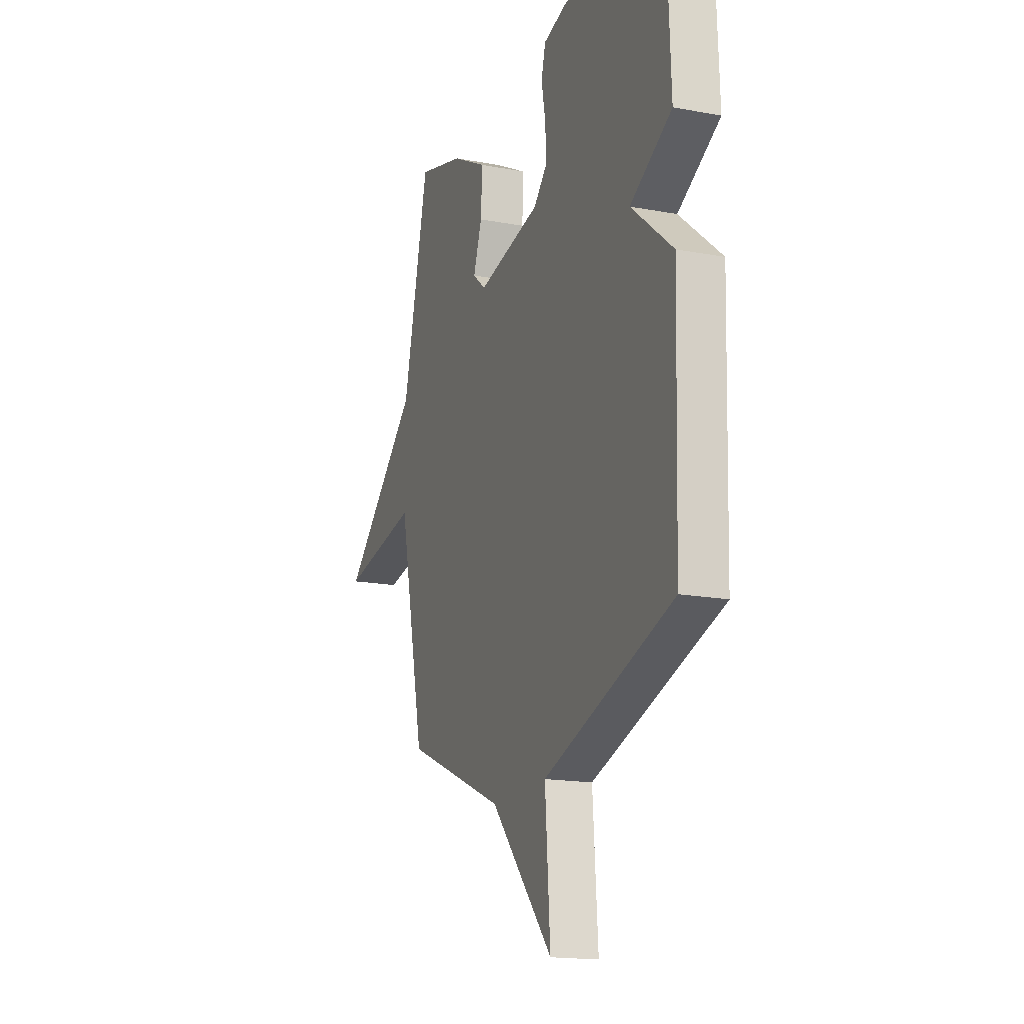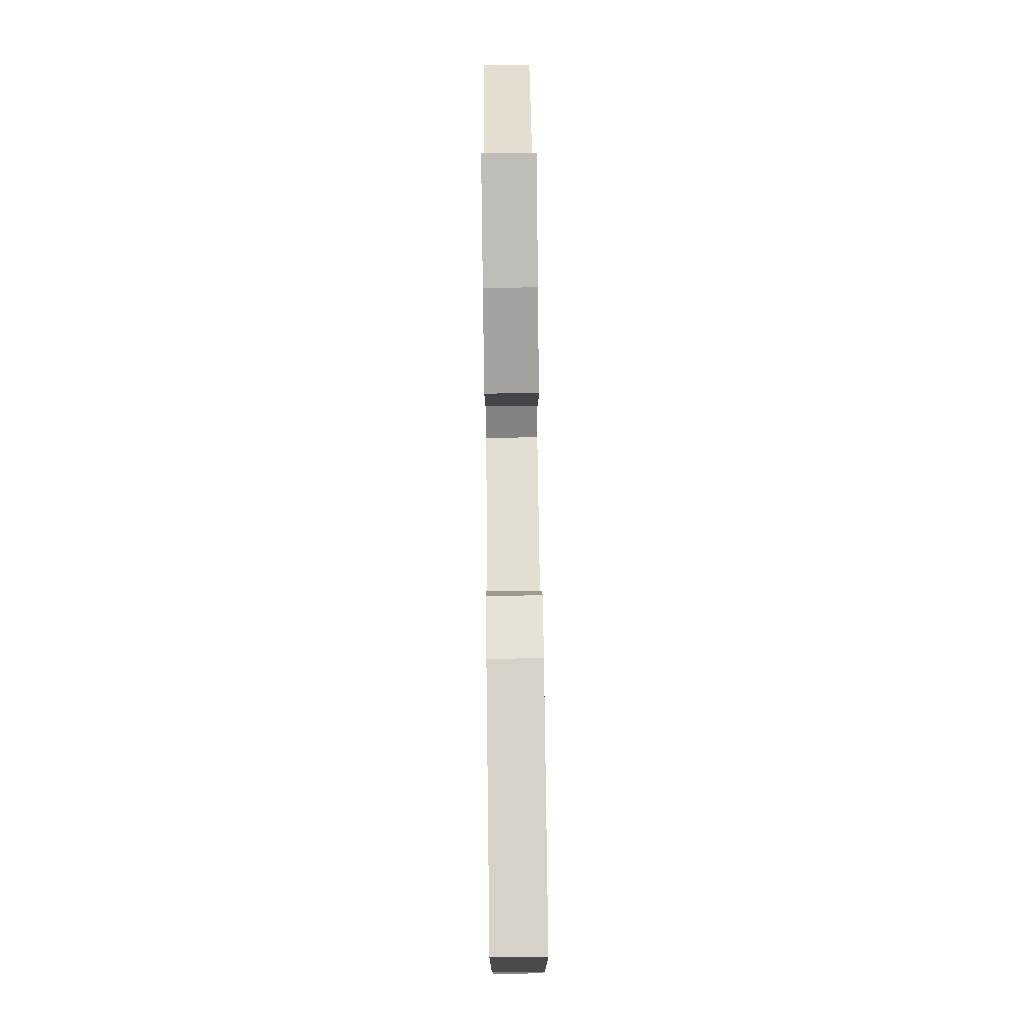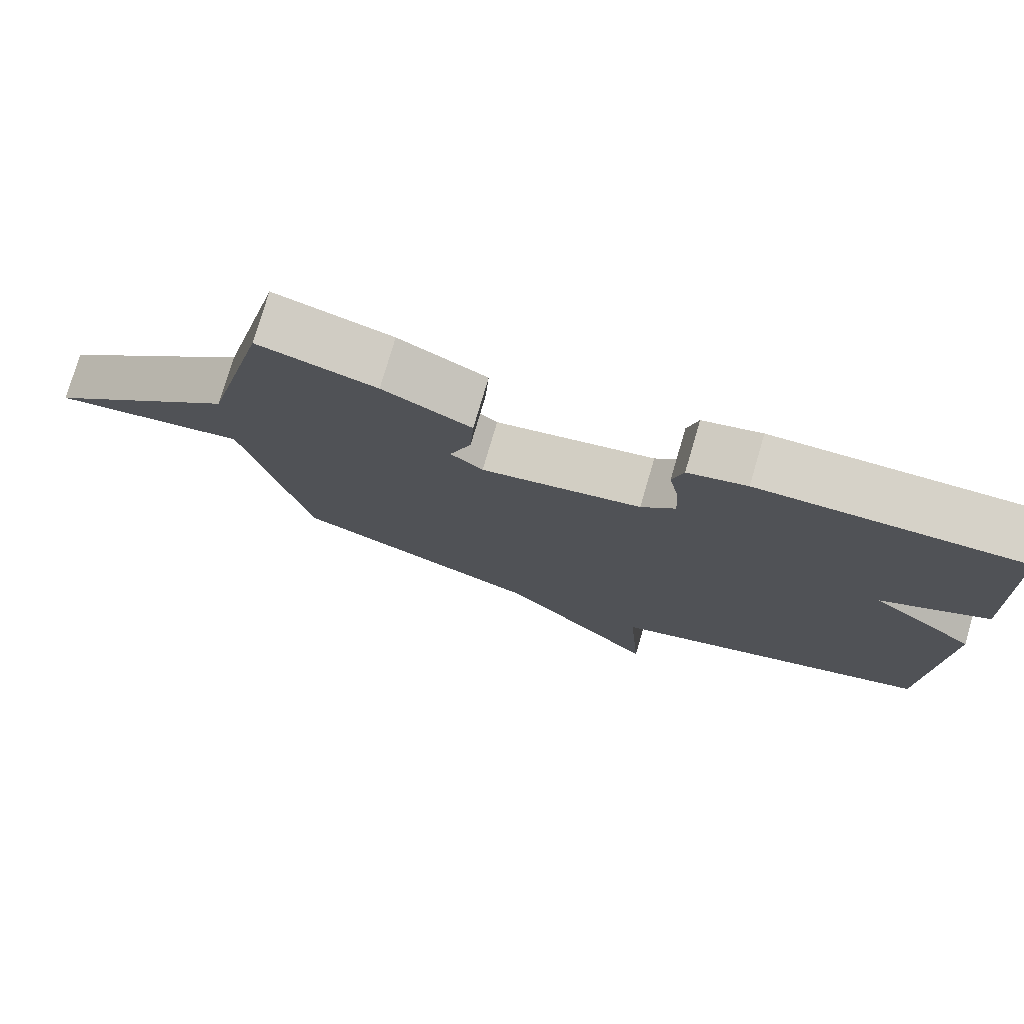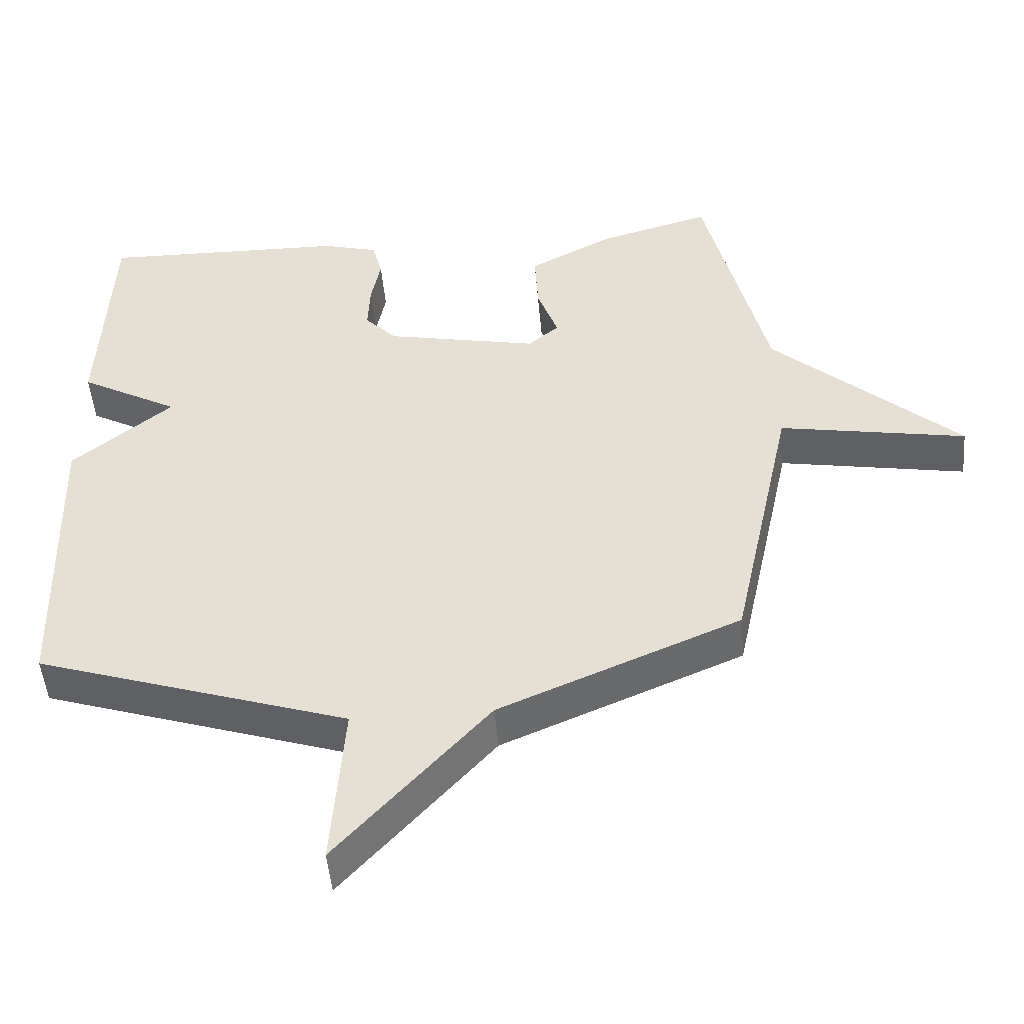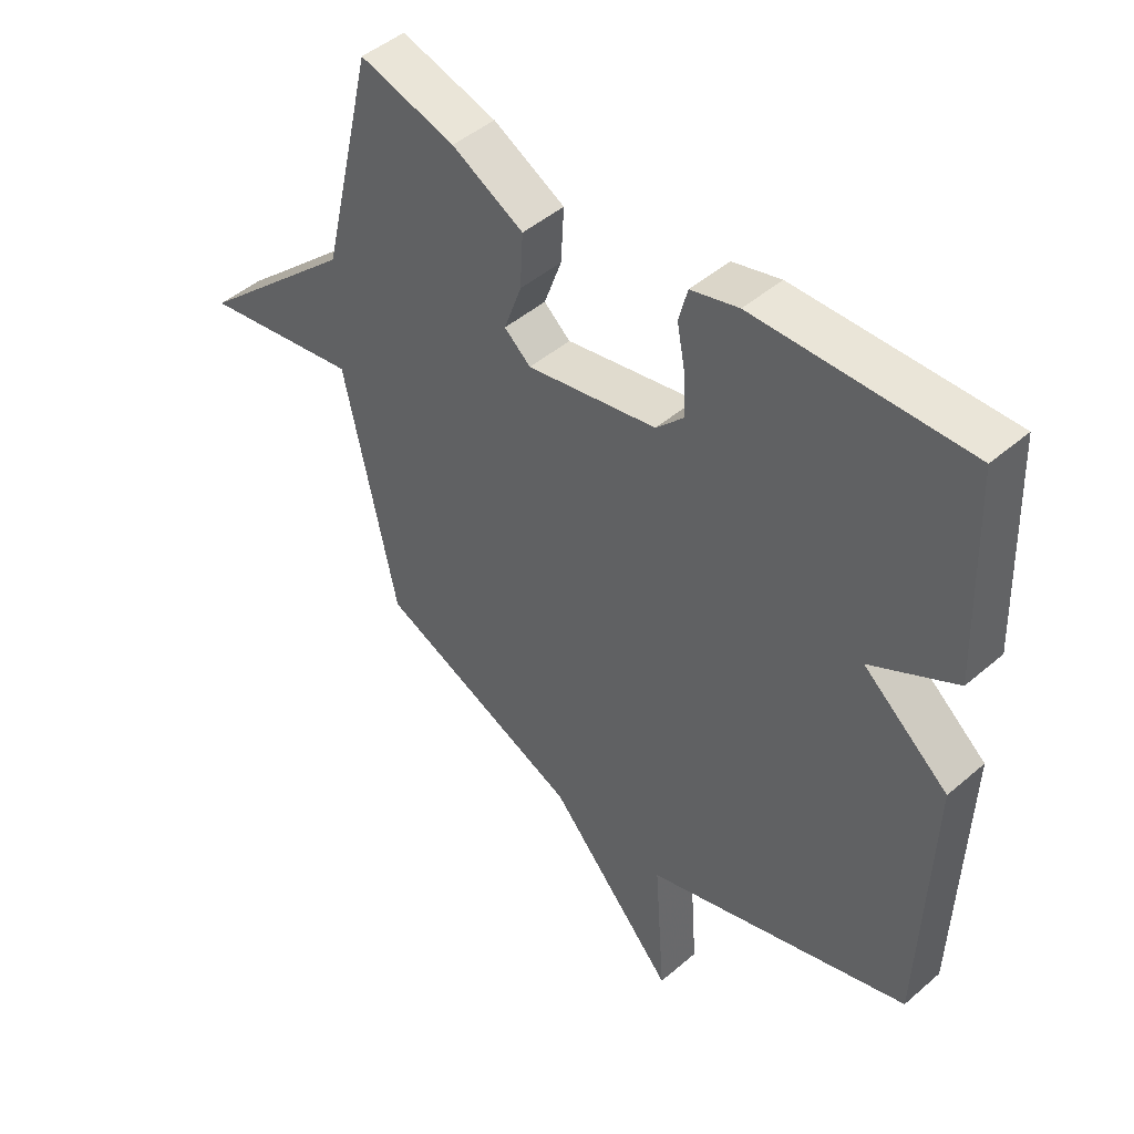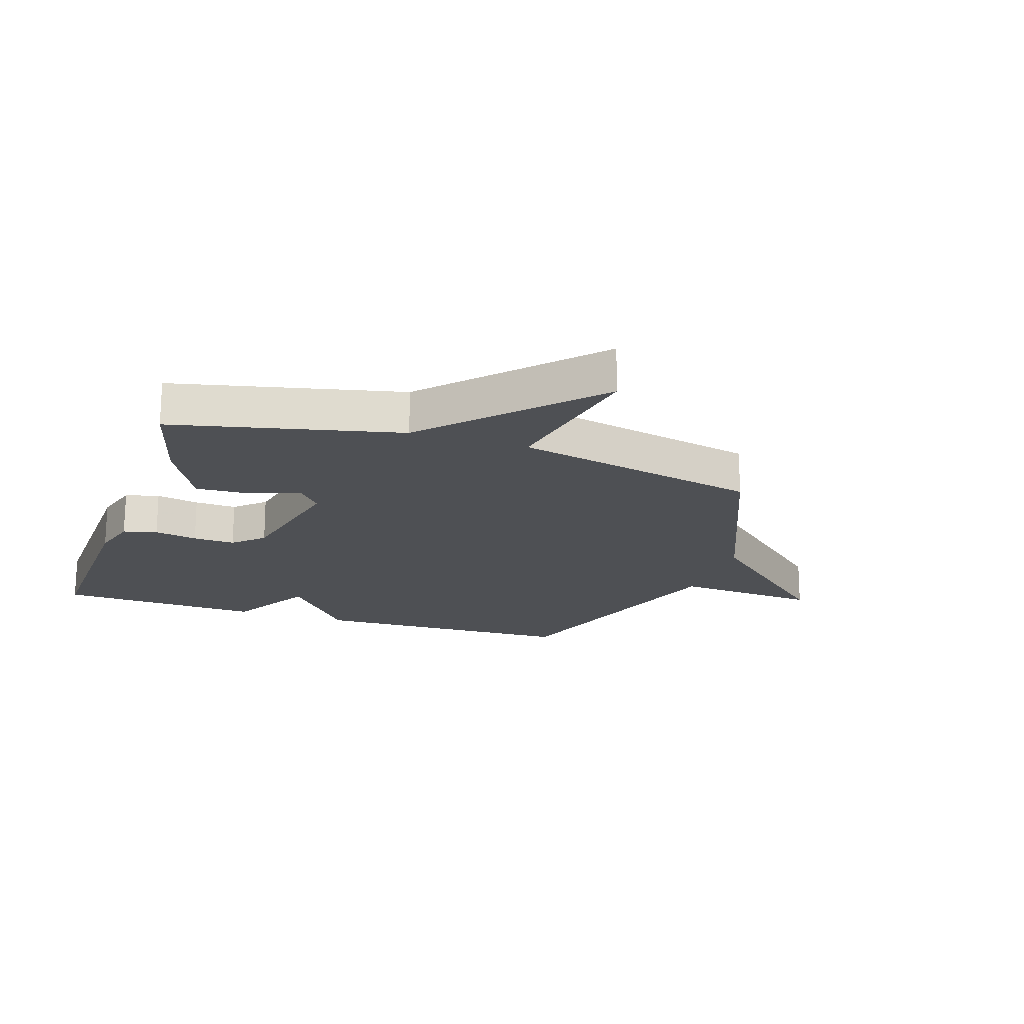
<metadata>
{"format":"obj","ext":"obj","renderer":"f3d","projection":"perspective","resolution":1024,"background":"white","views":[{"elev":-17.1,"azim":-110.6,"up":"+Z"},{"elev":79.0,"azim":-90.7,"up":"+Z"},{"elev":77.3,"azim":-163.6,"up":"+Z"},{"elev":-49.1,"azim":4.9,"up":"+Z"},{"elev":46.7,"azim":-134.3,"up":"+Z"},{"elev":-18.7,"azim":71.2,"up":"+Y"}]}
</metadata>
<code>
v -0.5 0.07 0.5
v -0.142 0.07 0.492
v -0.061 0.07 0.47
v -0.046 0.07 0.413
v -0.06 0.07 0.34
v -0.063 0.07 0.269
v -0.016 0.07 0.22
v 0.205 0.07 0.175
v 0.25 0.07 0.213
v 0.22 0.07 0.297
v 0.215 0.07 0.389
v 0.337 0.07 0.454
v 0.5 0.07 0.5
v 0.59 0.07 0.118
v 0.861 0.07 -0.13
v 0.59 0.07 -0.082
v 0.5 0.07 -0.5
v 0.152 0.07 -0.648
v -0.066 0.07 -0.893
v -0.048 0.07 -0.648
v -0.5 0.07 -0.5
v -0.514 0.07 -0.047
v -0.369 0.07 0.073
v -0.514 0.07 0.153
v -0.5 0 0.5
v -0.142 0 0.492
v -0.061 0 0.47
v -0.046 0 0.413
v -0.06 0 0.34
v -0.063 0 0.269
v -0.016 0 0.22
v 0.205 0 0.175
v 0.25 0 0.213
v 0.22 0 0.297
v 0.215 0 0.389
v 0.337 0 0.454
v 0.5 0 0.5
v 0.59 0 0.118
v 0.861 0 -0.13
v 0.59 0 -0.082
v 0.5 0 -0.5
v 0.152 0 -0.648
v -0.066 0 -0.893
v -0.048 0 -0.648
v -0.5 0 -0.5
v -0.514 0 -0.047
v -0.369 0 0.073
v -0.514 0 0.153
f 3 4 5
f 2 3 5
f 1 2 5
f 24 1 5
f 23 24 5
f 20 21 22 23
f 18 19 20
f 18 20 23
f 17 18 23
f 16 17 23
f 14 15 16
f 13 14 16
f 12 13 16
f 11 12 16
f 10 11 16
f 9 10 16
f 8 9 16
f 7 8 16 23
f 6 7 23
f 5 6 23
f 29 28 27
f 29 27 26
f 29 26 25
f 29 25 48
f 29 48 47
f 47 46 45 44
f 44 43 42
f 47 44 42
f 47 42 41
f 47 41 40
f 40 39 38
f 40 38 37
f 40 37 36
f 40 36 35
f 40 35 34
f 40 34 33
f 40 33 32
f 47 40 32 31
f 47 31 30
f 47 30 29
f 1 25 26 2
f 2 26 27 3
f 3 27 28 4
f 4 28 29 5
f 5 29 30 6
f 6 30 31 7
f 7 31 32 8
f 8 32 33 9
f 9 33 34 10
f 10 34 35 11
f 11 35 36 12
f 12 36 37 13
f 13 37 38 14
f 14 38 39 15
f 15 39 40 16
f 16 40 41 17
f 17 41 42 18
f 18 42 43 19
f 19 43 44 20
f 20 44 45 21
f 21 45 46 22
f 22 46 47 23
f 23 47 48 24
f 24 48 25 1

</code>
